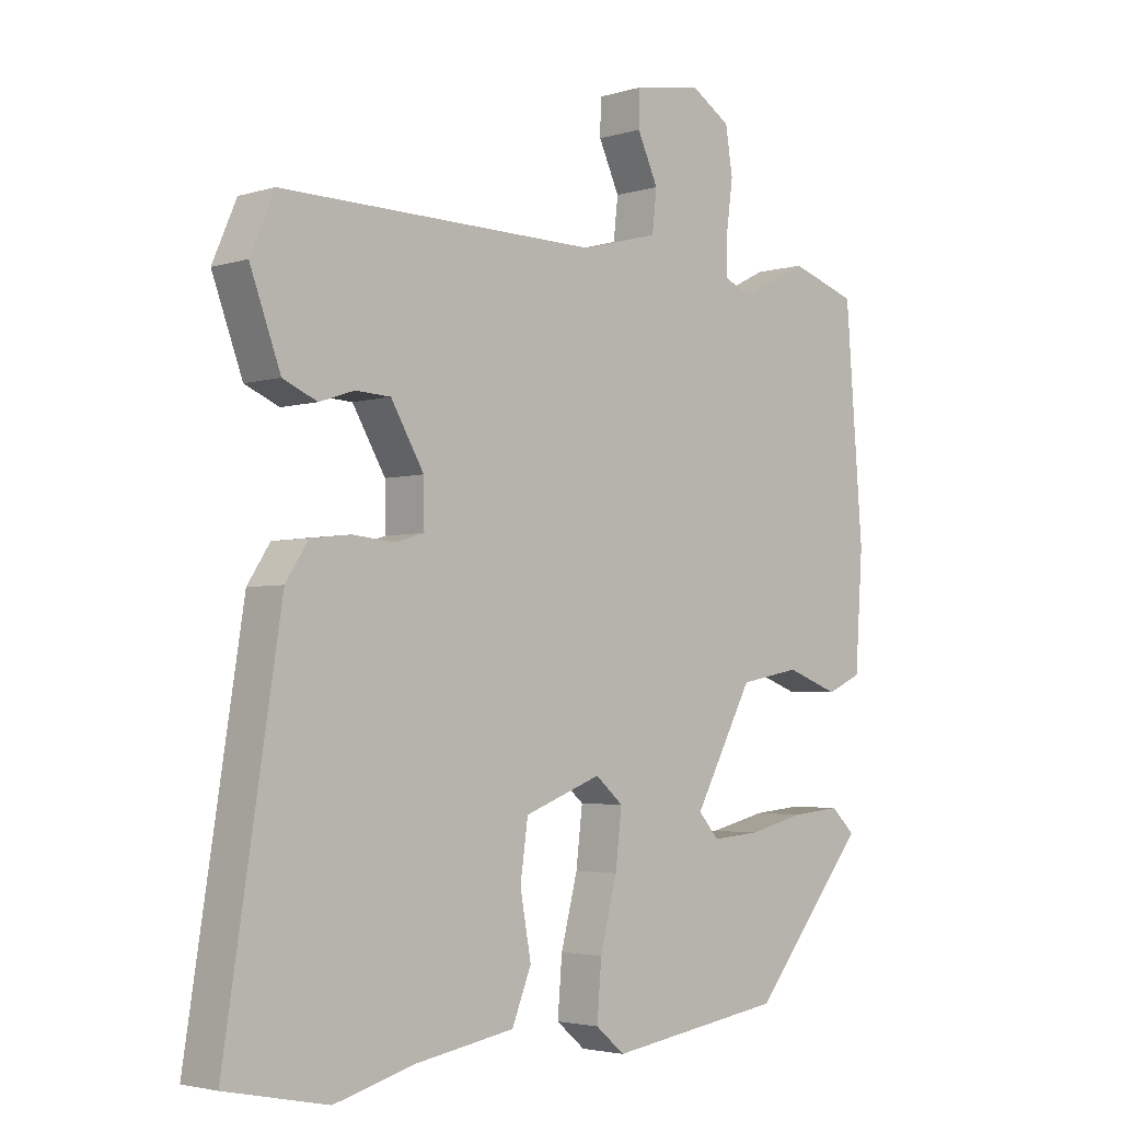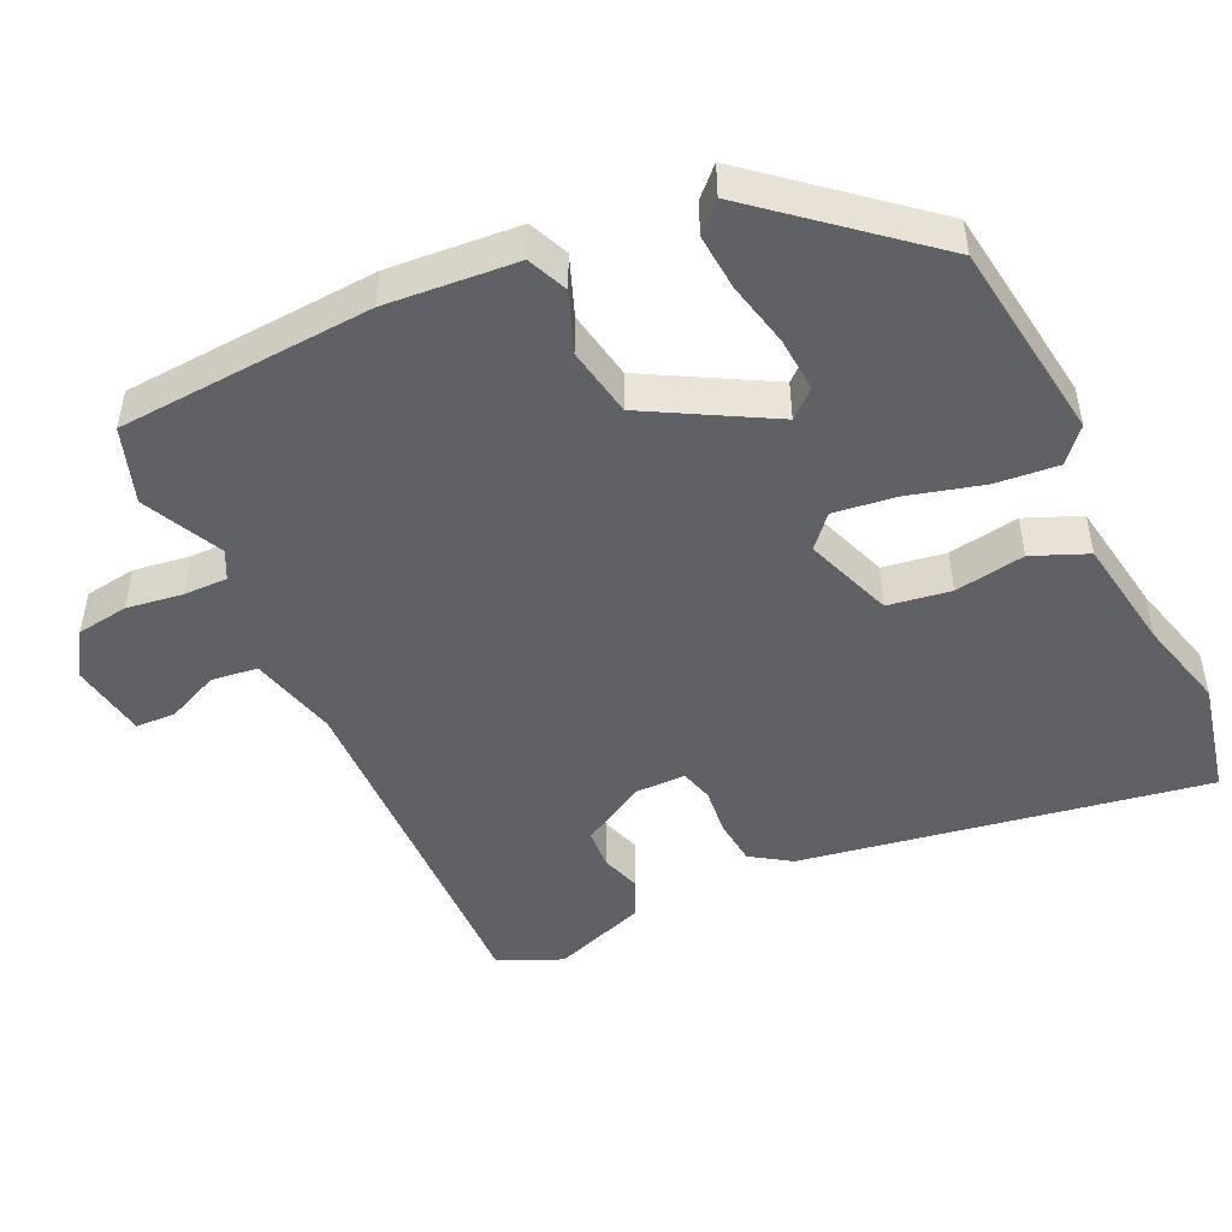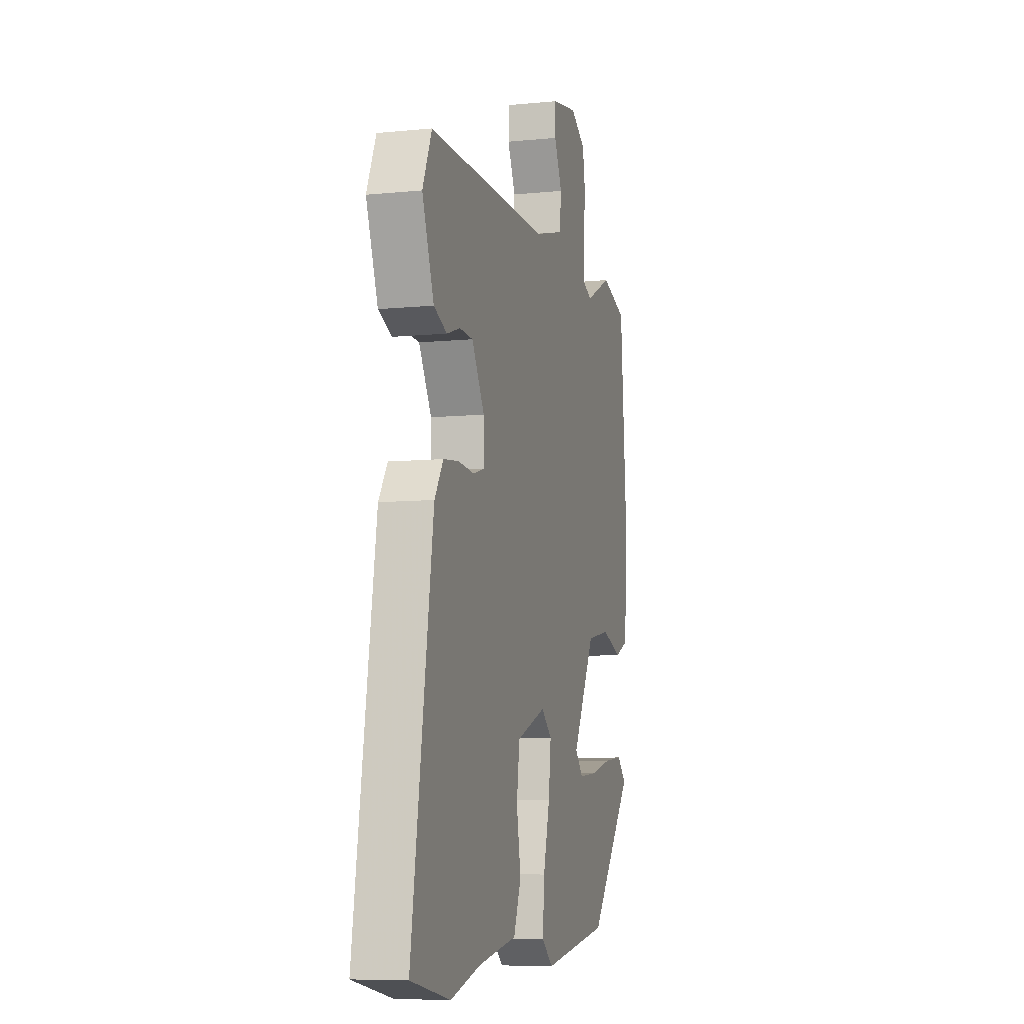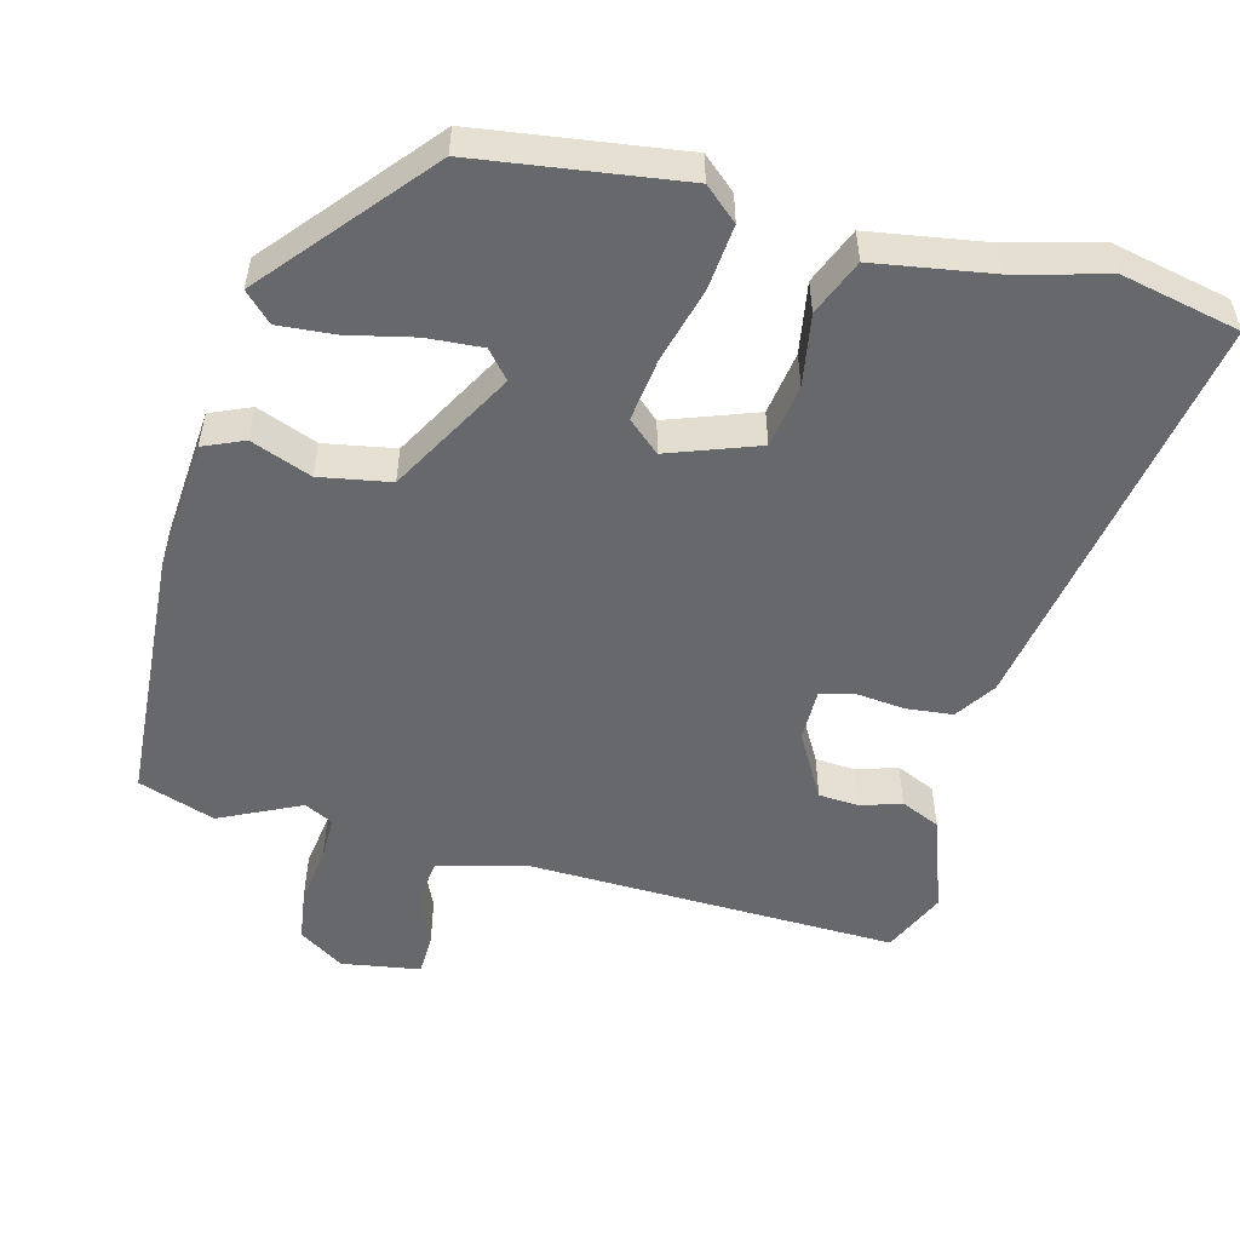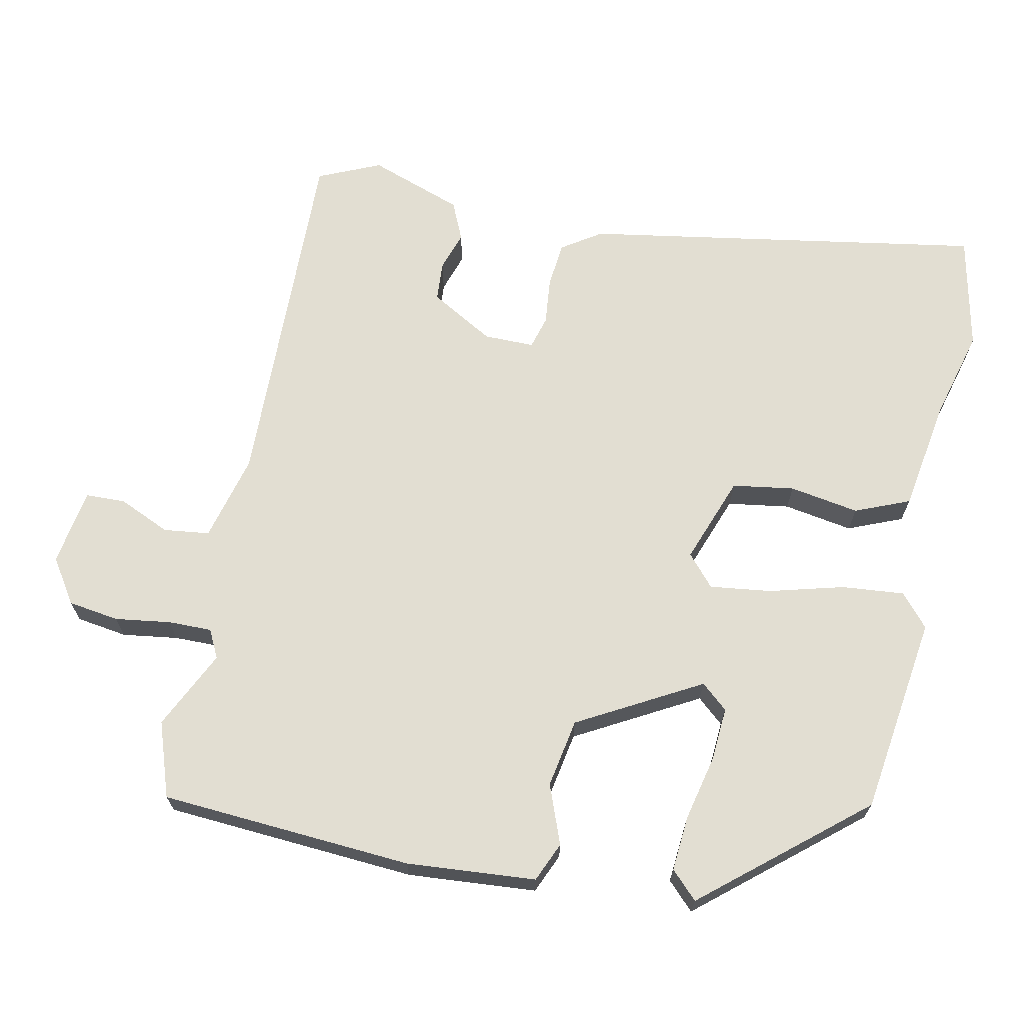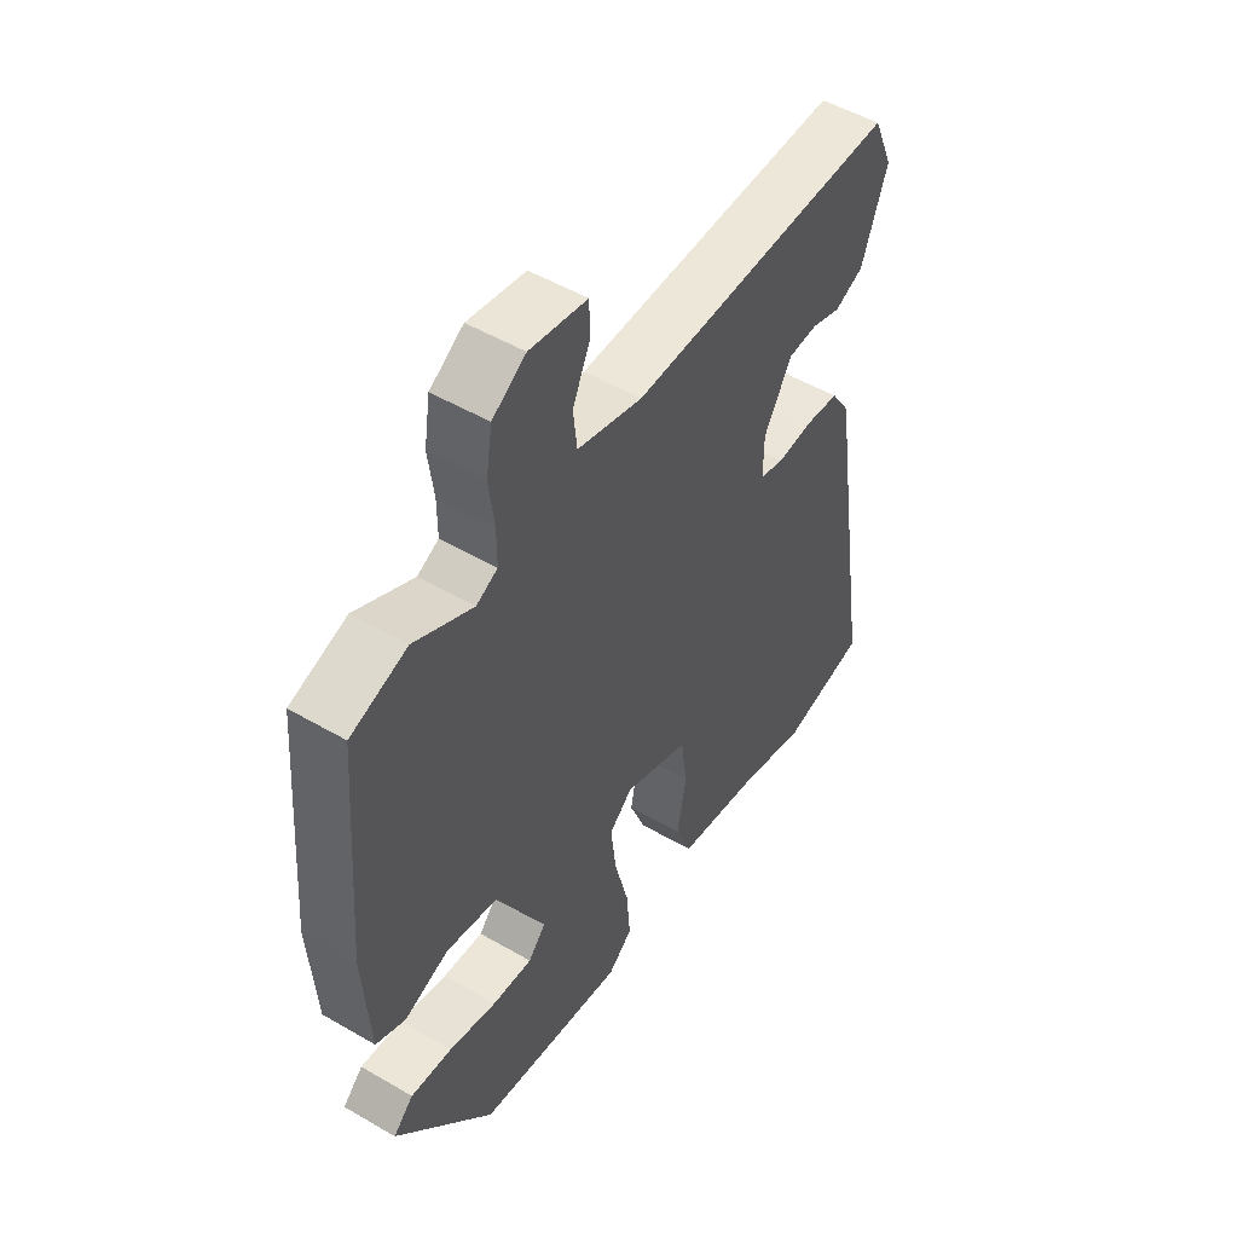
<metadata>
{"format":"obj","ext":"obj","renderer":"f3d","projection":"perspective","resolution":1024,"background":"white","views":[{"elev":-3.3,"azim":-44.3,"up":"+Z"},{"elev":-48.0,"azim":114.4,"up":"+Y"},{"elev":-7.7,"azim":-74.4,"up":"+Z"},{"elev":-52.5,"azim":164.6,"up":"+Y"},{"elev":68.0,"azim":101.1,"up":"+Y"},{"elev":50.7,"azim":122.5,"up":"+Z"}]}
</metadata>
<code>
v 0.418 0.07 0.527
v 0.521 0.07 0.493
v 0.548 0.07 0.147
v 0.536 0.07 -0.03
v 0.482 0.07 -0.054
v 0.401 0.07 -0.024
v 0.307 0.07 -0.042
v 0.216 0.07 -0.21
v 0.248 0.07 -0.246
v 0.322 0.07 -0.24
v 0.41 0.07 -0.219
v 0.486 0.07 -0.212
v 0.523 0.07 -0.248
v 0.344 0.07 -0.466
v 0.072 0.07 -0.507
v 0.027 0.07 -0.469
v 0.034 0.07 -0.383
v 0.06 0.07 -0.282
v 0.07 0.07 -0.197
v 0.027 0.07 -0.16
v -0.092 0.07 -0.205
v -0.104 0.07 -0.29
v -0.087 0.07 -0.385
v -0.117 0.07 -0.46
v -0.273 0.07 -0.487
v -0.395 0.07 -0.521
v -0.553 0.07 -0.489
v -0.467 0.07 0.061
v -0.432 0.07 0.115
v -0.37 0.07 0.122
v -0.305 0.07 0.116
v -0.26 0.07 0.129
v -0.261 0.07 0.198
v -0.312 0.07 0.285
v -0.366 0.07 0.288
v -0.42 0.07 0.27
v -0.473 0.07 0.293
v -0.52 0.07 0.421
v -0.483 0.07 0.507
v 0.01 0.07 0.5
v 0.129 0.07 0.532
v 0.136 0.07 0.595
v 0.104 0.07 0.665
v 0.105 0.07 0.72
v 0.21 0.07 0.738
v 0.271 0.07 0.699
v 0.282 0.07 0.629
v 0.272 0.07 0.553
v 0.272 0.07 0.493
v 0.311 0.07 0.474
v 0.418 0 0.527
v 0.521 0 0.493
v 0.548 0 0.147
v 0.536 0 -0.03
v 0.482 0 -0.054
v 0.401 0 -0.024
v 0.307 0 -0.042
v 0.216 0 -0.21
v 0.248 0 -0.246
v 0.322 0 -0.24
v 0.41 0 -0.219
v 0.486 0 -0.212
v 0.523 0 -0.248
v 0.344 0 -0.466
v 0.072 0 -0.507
v 0.027 0 -0.469
v 0.034 0 -0.383
v 0.06 0 -0.282
v 0.07 0 -0.197
v 0.027 0 -0.16
v -0.092 0 -0.205
v -0.104 0 -0.29
v -0.087 0 -0.385
v -0.117 0 -0.46
v -0.273 0 -0.487
v -0.395 0 -0.521
v -0.553 0 -0.489
v -0.467 0 0.061
v -0.432 0 0.115
v -0.37 0 0.122
v -0.305 0 0.116
v -0.26 0 0.129
v -0.261 0 0.198
v -0.312 0 0.285
v -0.366 0 0.288
v -0.42 0 0.27
v -0.473 0 0.293
v -0.52 0 0.421
v -0.483 0 0.507
v 0.01 0 0.5
v 0.129 0 0.532
v 0.136 0 0.595
v 0.104 0 0.665
v 0.105 0 0.72
v 0.21 0 0.738
v 0.271 0 0.699
v 0.282 0 0.629
v 0.272 0 0.553
v 0.272 0 0.493
v 0.311 0 0.474
f 45 46 47 48
f 45 48 49
f 42 43 44 45
f 41 42 45 49
f 40 41 49 50
f 38 39 40 50
f 35 36 37 38
f 34 35 38 50
f 28 29 30 31
f 28 31 32
f 25 26 27 28
f 25 28 32
f 22 23 24 25
f 21 22 25 32
f 20 21 32 33
f 15 16 17 18
f 15 18 19
f 14 15 19
f 10 11 12 13
f 9 10 13 14
f 8 9 14 19
f 3 4 5 6
f 3 6 7
f 50 1 2 3
f 50 3 7
f 20 33 34 50
f 19 20 50
f 7 8 19 50
f 98 97 96 95
f 99 98 95
f 95 94 93 92
f 99 95 92 91
f 100 99 91 90
f 100 90 89 88
f 88 87 86 85
f 100 88 85 84
f 81 80 79 78
f 82 81 78
f 78 77 76 75
f 82 78 75
f 75 74 73 72
f 82 75 72 71
f 83 82 71 70
f 68 67 66 65
f 69 68 65
f 69 65 64
f 63 62 61 60
f 64 63 60 59
f 69 64 59 58
f 56 55 54 53
f 57 56 53
f 53 52 51 100
f 57 53 100
f 100 84 83 70
f 100 70 69
f 100 69 58 57
f 1 51 52 2
f 2 52 53 3
f 3 53 54 4
f 4 54 55 5
f 5 55 56 6
f 6 56 57 7
f 7 57 58 8
f 8 58 59 9
f 9 59 60 10
f 10 60 61 11
f 11 61 62 12
f 12 62 63 13
f 13 63 64 14
f 14 64 65 15
f 15 65 66 16
f 16 66 67 17
f 17 67 68 18
f 18 68 69 19
f 19 69 70 20
f 20 70 71 21
f 21 71 72 22
f 22 72 73 23
f 23 73 74 24
f 24 74 75 25
f 25 75 76 26
f 26 76 77 27
f 27 77 78 28
f 28 78 79 29
f 29 79 80 30
f 30 80 81 31
f 31 81 82 32
f 32 82 83 33
f 33 83 84 34
f 34 84 85 35
f 35 85 86 36
f 36 86 87 37
f 37 87 88 38
f 38 88 89 39
f 39 89 90 40
f 40 90 91 41
f 41 91 92 42
f 42 92 93 43
f 43 93 94 44
f 44 94 95 45
f 45 95 96 46
f 46 96 97 47
f 47 97 98 48
f 48 98 99 49
f 49 99 100 50
f 50 100 51 1

</code>
